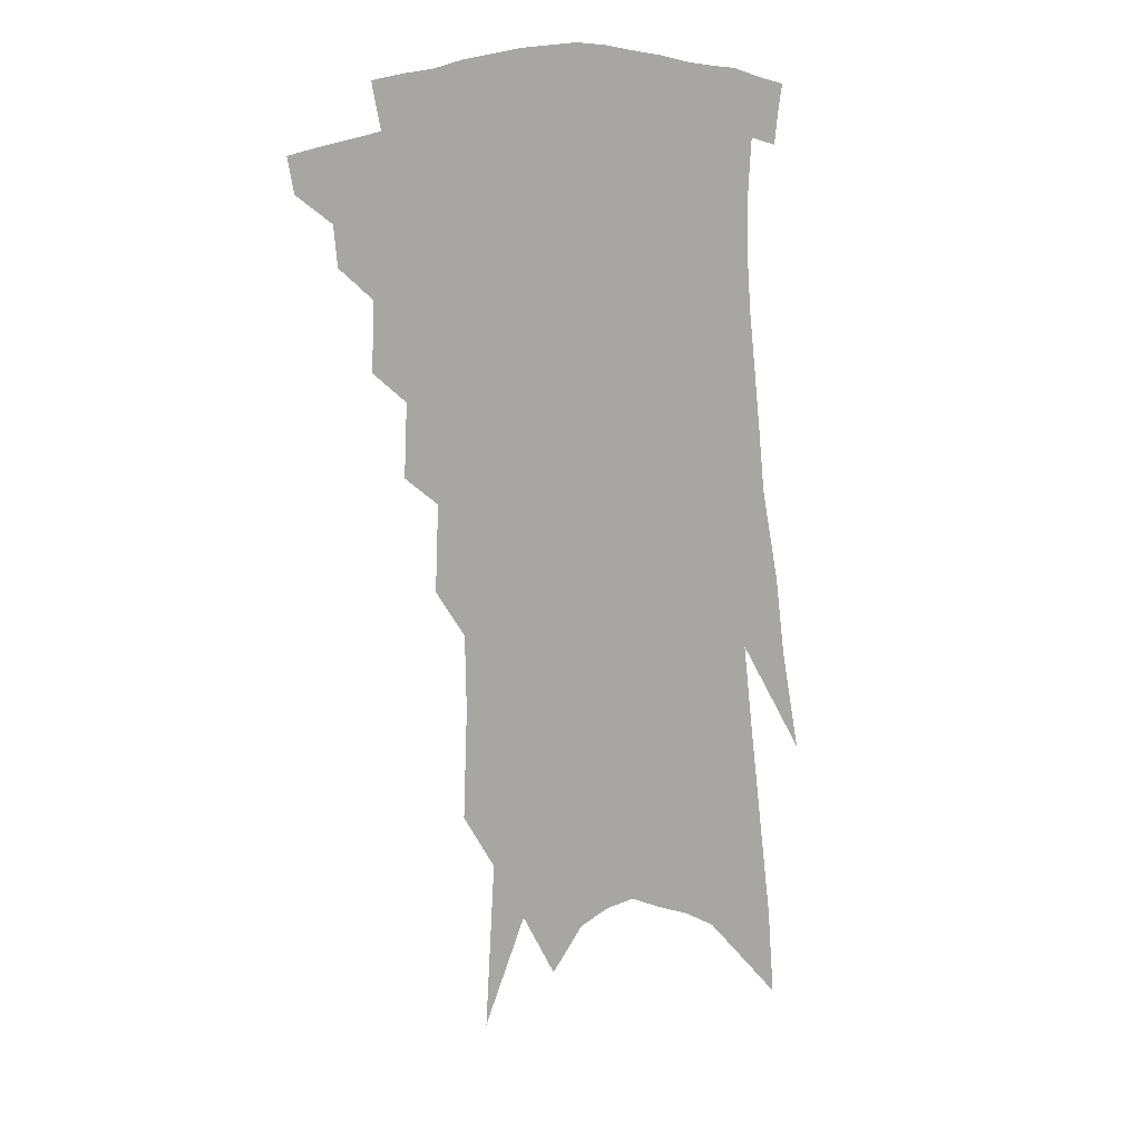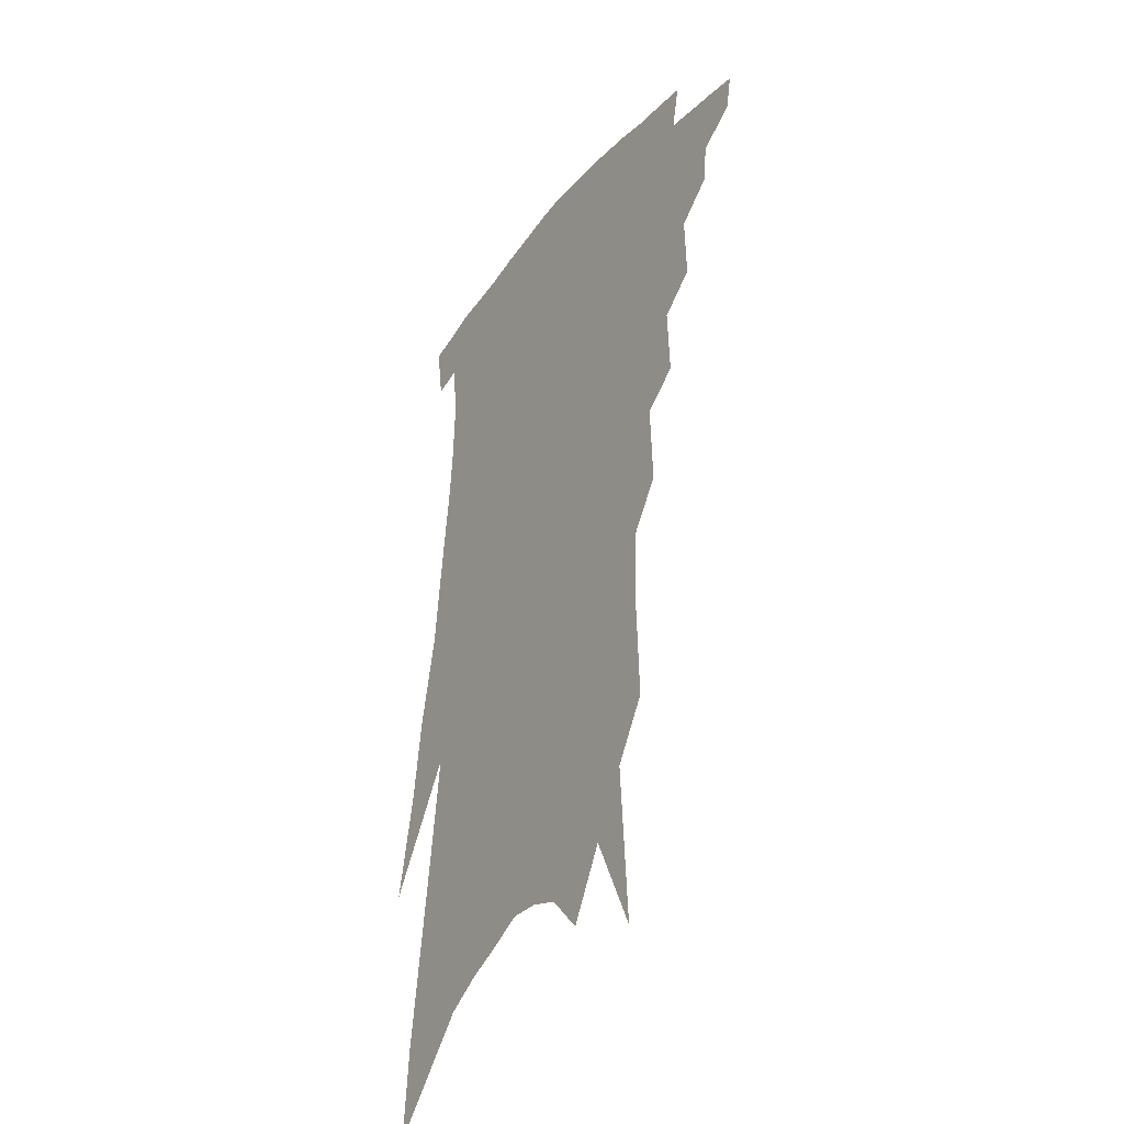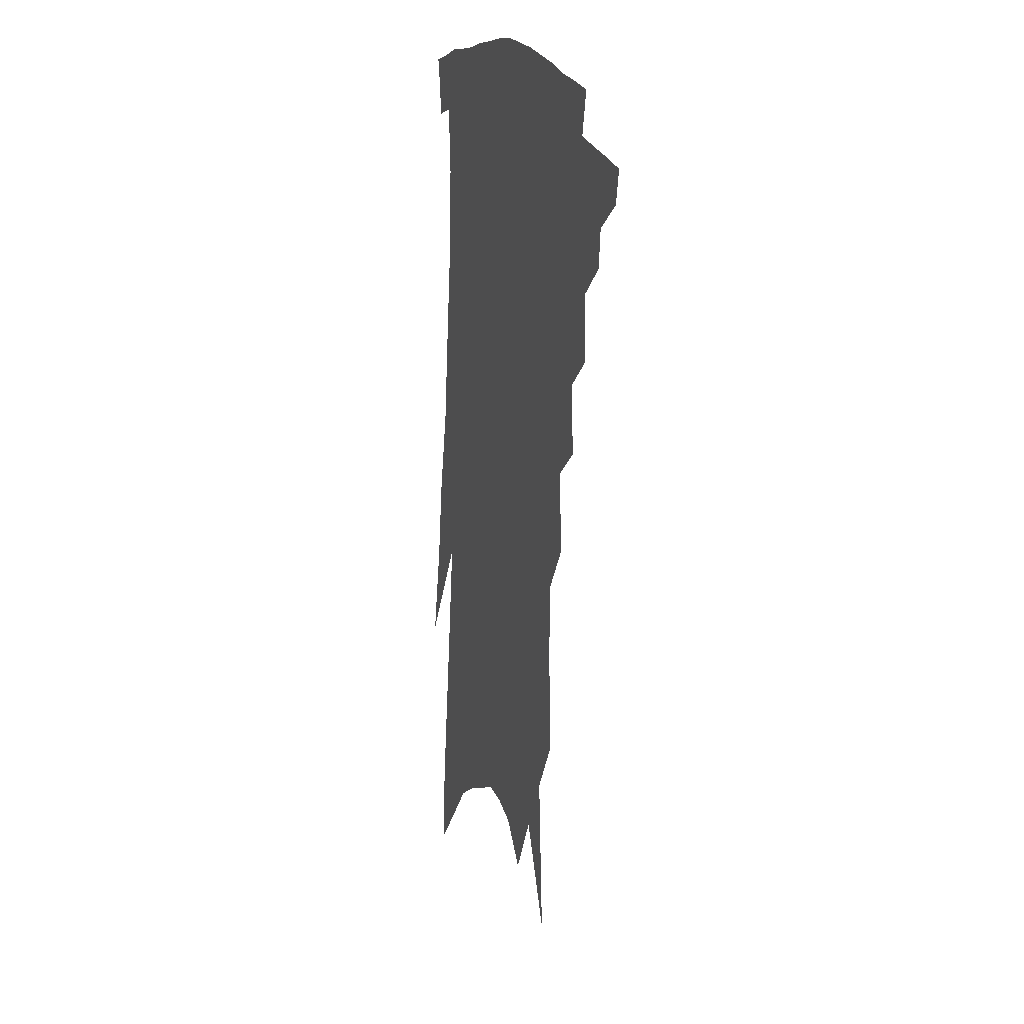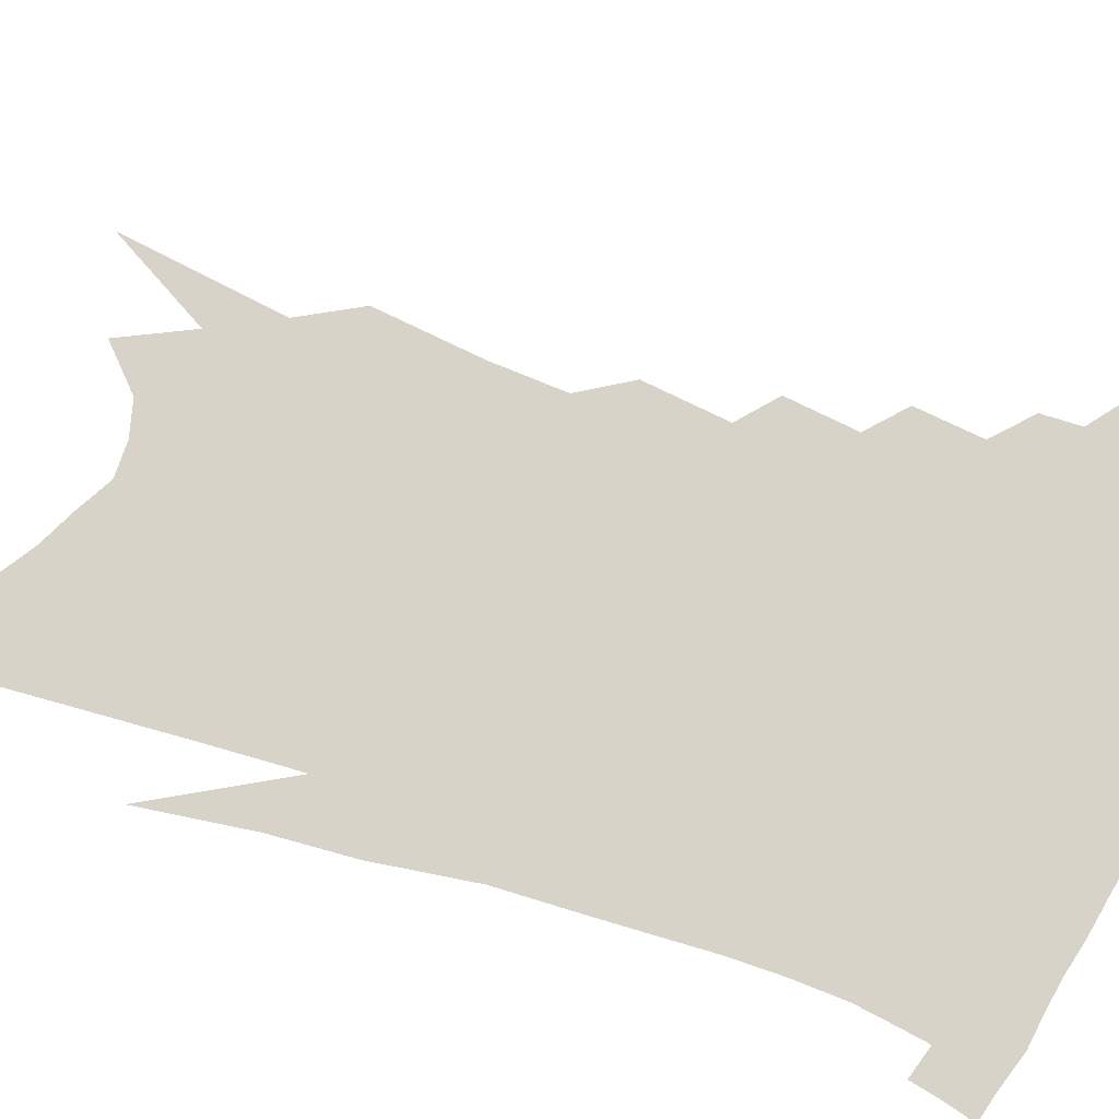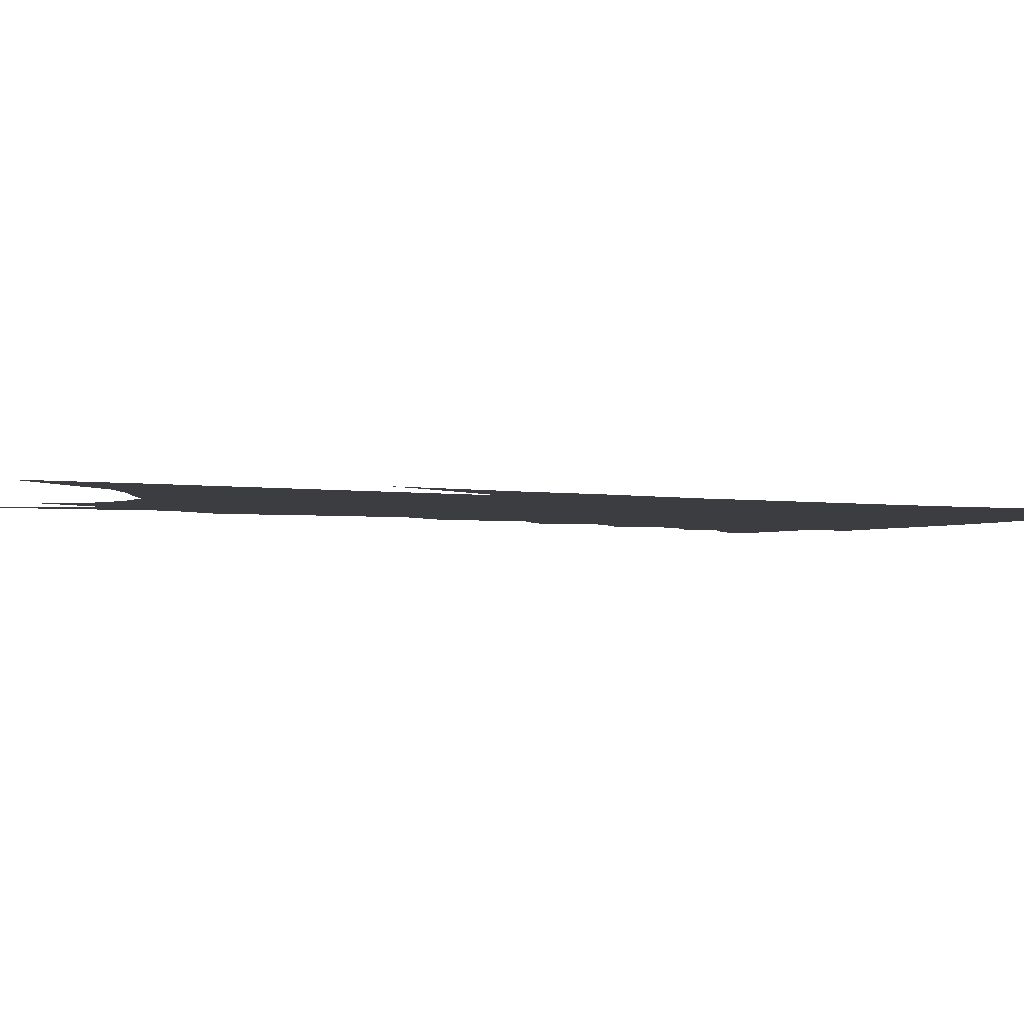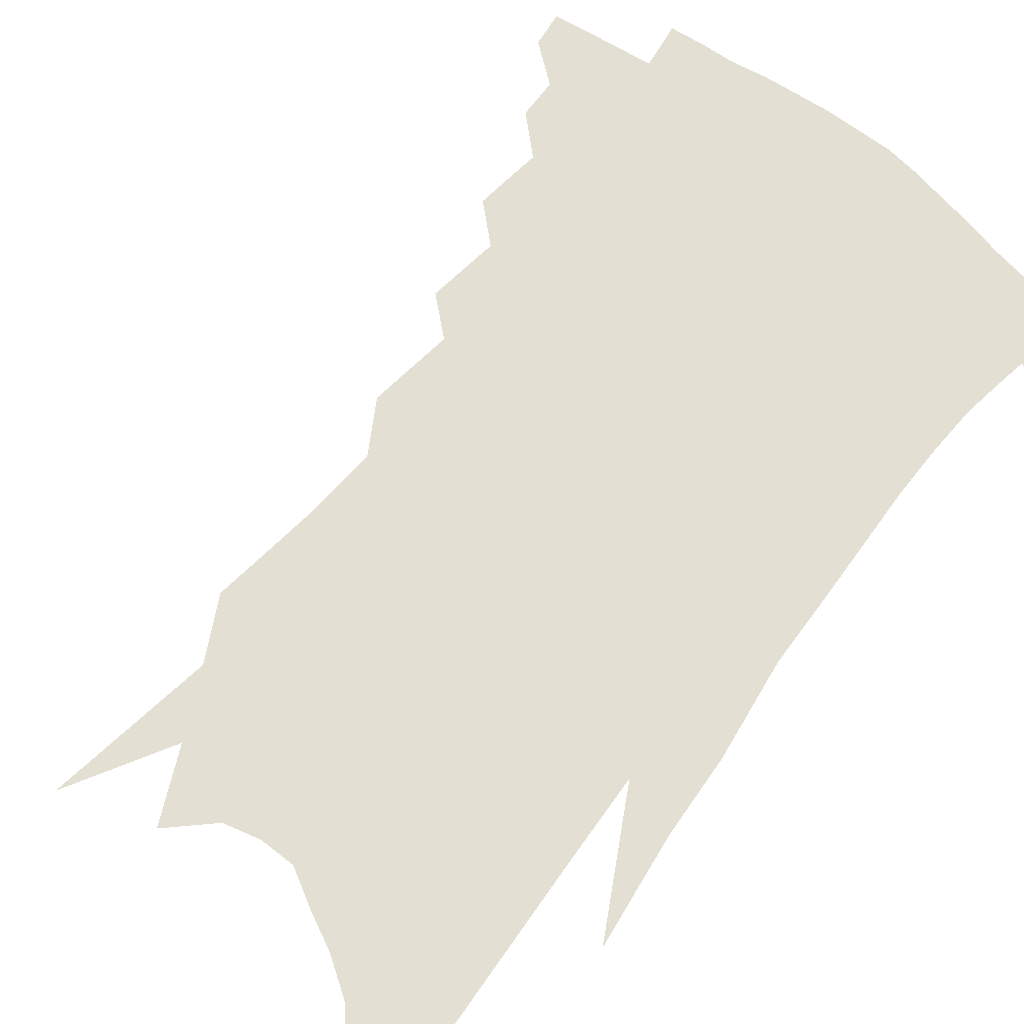
<metadata>
{"format":"obj","ext":"obj","renderer":"f3d","projection":"perspective","resolution":1024,"background":"white","views":[{"elev":11.1,"azim":-39.3,"up":"+Y"},{"elev":-35.5,"azim":-122.1,"up":"+Y"},{"elev":15.3,"azim":-107.8,"up":"+Y"},{"elev":77.1,"azim":113.6,"up":"+Z"},{"elev":-2.8,"azim":66.6,"up":"+Z"},{"elev":66.8,"azim":42.8,"up":"+Z"}]}
</metadata>
<code>
v 495.8 330.2 0
v 493.6 340.6 0
v 509.4 309.9 0
v 508.1 321.8 0
v 506.3 332.4 0
v 503.8 342.8 0
v 520.4 279.9 0
v 521.2 300.4 0
v 520.1 313.3 0
v 518.5 324.2 0
v 516.4 334.5 0
v 514.4 344.9 0
v 531 248.8 0
v 532.1 270.7 0
v 531.4 286.7 0
v 531.6 304.4 0
v 530.3 315.9 0
v 528.6 326.3 0
v 526.9 336.5 0
v 524.7 347 0
v 521.6 360.8 0
v 541.6 214.1 0
v 542.7 240 0
v 541.8 256.7 0
v 543.6 279.8 0
v 542.5 293.3 0
v 541.6 306 0
v 540.4 317.7 0
v 538.8 328.2 0
v 537.1 338.4 0
v 534.9 348.9 0
v 532 362.7 0
v 551.2 143.4 0
v 552.5 176.6 0
v 552 199.4 0
v 553 226.6 0
v 553.5 249.2 0
v 554 269.2 0
v 553.9 285.3 0
v 553.2 297.9 0
v 551.8 308.6 0
v 550.5 319.2 0
v 549 329.6 0
v 547.5 340.3 0
v 545.1 351.8 0
v 542.6 364.1 0
v 559 75.26 0
v 562.4 125.9 0
v 563.2 160 0
v 563.6 189 0
v 563.6 214 0
v 563 232.9 0
v 563.7 256.1 0
v 563.9 273.9 0
v 563.6 288 0
v 562.9 299.6 0
v 562.4 311.3 0
v 561.1 321.4 0
v 559.5 331.5 0
v 558.2 341.9 0
v 555.8 353.4 0
v 552.9 366.8 0
v 573.8 106.8 0
v 573.7 138.4 0
v 574.6 175.8 0
v 574 198.6 0
v 573.6 220.9 0
v 573.4 241.8 0
v 573.3 260 0
v 573.8 278.9 0
v 572.8 289.1 0
v 572.7 302 0
v 572.2 313 0
v 571.4 323.1 0
v 571.2 333.2 0
v 568.6 343.7 0
v 566.6 354.4 0
v 563.3 368.5 0
v 585.7 86.02 0
v 585.5 122.1 0
v 584.9 152.2 0
v 584.5 180.7 0
v 584 206.9 0
v 583.4 227 0
v 583.3 249 0
v 582.9 264.5 0
v 582.9 280.6 0
v 582.4 291.7 0
v 582.5 304.5 0
v 581.7 314.2 0
v 581 323.7 0
v 580.6 334.3 0
v 578.7 344.9 0
v 577.1 355.1 0
v 573.7 370.3 0
v 597.1 98.65 0
v 596 128.4 0
v 595 158.5 0
v 594.2 184.1 0
v 593.4 207.6 0
v 592.7 229.1 0
v 592.3 248.3 0
v 592.2 267.6 0
v 591.9 281.2 0
v 591.7 293.2 0
v 591.7 305.8 0
v 591.1 315 0
v 590.8 325.1 0
v 590.5 335.3 0
v 588.7 346.1 0
v 587 357.1 0
v 584.3 371.3 0
v 607.8 102.3 0
v 606.3 132.7 0
v 605 159.3 0
v 603.7 187.6 0
v 602.8 211.6 0
v 602 231.7 0
v 601.5 252.8 0
v 601.2 267.5 0
v 600.9 280.5 0
v 600.9 294.7 0
v 600.8 306.2 0
v 600.9 316.6 0
v 600.4 326.2 0
v 600 336 0
v 598.8 346.9 0
v 597.5 358.1 0
v 594.8 372.3 0
v 618.5 103.1 0
v 616.5 134.9 0
v 614.9 160.7 0
v 613.2 189.6 0
v 612.1 211.6 0
v 611.2 232.9 0
v 610.5 252.6 0
v 610.2 267.3 0
v 610 282.5 0
v 609.9 295.4 0
v 610 305.9 0
v 610.3 317.4 0
v 610.3 327.3 0
v 609.7 337.2 0
v 608.9 347.4 0
v 608.7 357.7 0
v 605.8 371.7 0
v 630 97.81 0
v 627.1 132.3 0
v 624.9 160.9 0
v 622.8 190.4 0
v 621.5 212.2 0
v 620.4 232.1 0
v 619.6 251.1 0
v 619.3 265.8 0
v 619 280.9 0
v 618.9 293.8 0
v 619.2 305.8 0
v 619.5 316.9 0
v 620 327.7 0
v 620.3 337.1 0
v 620 346.7 0
v 620.2 356.2 0
v 617.2 370.3 0
v 641.5 93.2 0
v 638.2 127.7 0
v 635.2 159 0
v 632.7 187.1 0
v 631.1 209.6 0
v 630.1 228.7 0
v 629.3 246.5 0
v 628.5 263.6 0
v 627.8 280.5 0
v 627.9 292.7 0
v 628.2 306.5 0
v 628.7 317.3 0
v 629.3 327.5 0
v 629.8 337 0
v 630.4 346.4 0
v 630 356.1 0
v 628 369.1 0
v 653.5 86.52 0
v 650.3 118.3 0
v 646.3 152.4 0
v 643.5 180.5 0
v 641.5 203.6 0
v 640.2 223.4 0
v 639.2 241.8 0
v 638.2 259.5 0
v 636.9 278.3 0
v 636.7 292.6 0
v 637 304.5 0
v 637.7 317.2 0
v 638.4 327.1 0
v 639.3 336.8 0
v 640.1 346 0
v 639.7 355.9 0
v 638.9 367.2 0
v 667.6 71.66 0
v 664.2 103.6 0
v 659.2 139.7 0
v 656.3 167.3 0
v 653.4 193.2 0
v 651.4 215 0
v 649.5 235.9 0
v 647.9 255.4 0
v 646.6 273.5 0
v 645.8 289.6 0
v 645.4 305.4 0
v 646.5 315.7 0
v 647.3 326.6 0
v 648.2 336.1 0
v 649.4 345.6 0
v 649 356.1 0
v 649 366.2 0
v 682.3 56.14 0
v 679.8 84.93 0
v 674.9 119.8 0
v 670.4 151.5 0
v 666.7 179.5 0
v 663.7 204 0
v 660.9 226.8 0
v 659.7 245.7 0
v 657.5 265.7 0
v 655.7 284.2 0
v 654.5 301.2 0
v 655.5 312.8 0
v 655.9 325.8 0
v 656.9 335.7 0
v 657.8 345.1 0
v 658.5 355.2 0
v 658.6 365.6 0
v 691.7 141.3 0
v 684.5 175.1 0
v 680.9 200.1 0
v 674.2 230.5 0
v 671.9 250.4 0
v 669.4 270.2 0
v 666.9 289.7 0
v 665.5 306.7 0
v 665 322.5 0
v 665.7 334 0
v 666.5 344.2 0
v 668.5 353.4 0
v 670.4 362.7 0
v 676.5 341.9 0
v 677.8 351.8 0
v 679.5 361 0
f 4 5 1
f 1 5 2
f 5 6 2
f 8 9 3
f 3 9 4
f 9 10 4
f 4 10 5
f 10 11 5
f 5 11 6
f 11 12 6
f 14 15 7
f 7 15 8
f 15 16 8
f 8 16 9
f 16 17 9
f 9 17 10
f 17 18 10
f 10 18 11
f 18 19 11
f 11 19 12
f 19 20 12
f 23 24 13
f 13 24 14
f 24 25 14
f 14 25 15
f 25 26 15
f 15 26 16
f 26 27 16
f 16 27 17
f 27 28 17
f 17 28 18
f 28 29 18
f 18 29 19
f 29 30 19
f 19 30 20
f 30 31 20
f 20 31 21
f 31 32 21
f 35 36 22
f 22 36 23
f 36 37 23
f 23 37 24
f 37 38 24
f 24 38 25
f 38 39 25
f 25 39 26
f 39 40 26
f 26 40 27
f 40 41 27
f 27 41 28
f 41 42 28
f 28 42 29
f 42 43 29
f 29 43 30
f 43 44 30
f 30 44 31
f 44 45 31
f 31 45 32
f 45 46 32
f 48 49 33
f 33 49 34
f 49 50 34
f 34 50 35
f 50 51 35
f 35 51 36
f 51 52 36
f 36 52 37
f 52 53 37
f 37 53 38
f 53 54 38
f 38 54 39
f 54 55 39
f 39 55 40
f 55 56 40
f 40 56 41
f 56 57 41
f 41 57 42
f 57 58 42
f 42 58 43
f 58 59 43
f 43 59 44
f 59 60 44
f 44 60 45
f 60 61 45
f 45 61 46
f 61 62 46
f 47 63 48
f 63 64 48
f 48 64 49
f 64 65 49
f 49 65 50
f 65 66 50
f 50 66 51
f 66 67 51
f 51 67 52
f 67 68 52
f 52 68 53
f 68 69 53
f 53 69 54
f 69 70 54
f 54 70 55
f 70 71 55
f 55 71 56
f 71 72 56
f 56 72 57
f 72 73 57
f 57 73 58
f 73 74 58
f 58 74 59
f 74 75 59
f 59 75 60
f 75 76 60
f 60 76 61
f 76 77 61
f 61 77 62
f 77 78 62
f 79 80 63
f 63 80 64
f 80 81 64
f 64 81 65
f 81 82 65
f 65 82 66
f 82 83 66
f 66 83 67
f 83 84 67
f 67 84 68
f 84 85 68
f 68 85 69
f 85 86 69
f 69 86 70
f 86 87 70
f 70 87 71
f 87 88 71
f 71 88 72
f 88 89 72
f 72 89 73
f 89 90 73
f 73 90 74
f 90 91 74
f 74 91 75
f 91 92 75
f 75 92 76
f 92 93 76
f 76 93 77
f 93 94 77
f 77 94 78
f 94 95 78
f 79 96 80
f 96 97 80
f 80 97 81
f 97 98 81
f 81 98 82
f 98 99 82
f 82 99 83
f 99 100 83
f 83 100 84
f 100 101 84
f 84 101 85
f 101 102 85
f 85 102 86
f 102 103 86
f 86 103 87
f 103 104 87
f 87 104 88
f 104 105 88
f 88 105 89
f 105 106 89
f 89 106 90
f 106 107 90
f 90 107 91
f 107 108 91
f 91 108 92
f 108 109 92
f 92 109 93
f 109 110 93
f 93 110 94
f 110 111 94
f 94 111 95
f 111 112 95
f 96 113 97
f 113 114 97
f 97 114 98
f 114 115 98
f 98 115 99
f 115 116 99
f 99 116 100
f 116 117 100
f 100 117 101
f 117 118 101
f 101 118 102
f 118 119 102
f 102 119 103
f 119 120 103
f 103 120 104
f 120 121 104
f 104 121 105
f 121 122 105
f 105 122 106
f 122 123 106
f 106 123 107
f 123 124 107
f 107 124 108
f 124 125 108
f 108 125 109
f 125 126 109
f 109 126 110
f 126 127 110
f 110 127 111
f 127 128 111
f 111 128 112
f 128 129 112
f 113 130 114
f 130 131 114
f 114 131 115
f 131 132 115
f 115 132 116
f 132 133 116
f 116 133 117
f 133 134 117
f 117 134 118
f 134 135 118
f 118 135 119
f 135 136 119
f 119 136 120
f 136 137 120
f 120 137 121
f 137 138 121
f 121 138 122
f 138 139 122
f 122 139 123
f 139 140 123
f 123 140 124
f 140 141 124
f 124 141 125
f 141 142 125
f 125 142 126
f 142 143 126
f 126 143 127
f 143 144 127
f 127 144 128
f 144 145 128
f 128 145 129
f 145 146 129
f 130 147 131
f 147 148 131
f 131 148 132
f 148 149 132
f 132 149 133
f 149 150 133
f 133 150 134
f 150 151 134
f 134 151 135
f 151 152 135
f 135 152 136
f 152 153 136
f 136 153 137
f 153 154 137
f 137 154 138
f 154 155 138
f 138 155 139
f 155 156 139
f 139 156 140
f 156 157 140
f 140 157 141
f 157 158 141
f 141 158 142
f 158 159 142
f 142 159 143
f 159 160 143
f 143 160 144
f 160 161 144
f 144 161 145
f 161 162 145
f 145 162 146
f 162 163 146
f 147 164 148
f 164 165 148
f 148 165 149
f 165 166 149
f 149 166 150
f 166 167 150
f 150 167 151
f 167 168 151
f 151 168 152
f 168 169 152
f 152 169 153
f 169 170 153
f 153 170 154
f 170 171 154
f 154 171 155
f 171 172 155
f 155 172 156
f 172 173 156
f 156 173 157
f 173 174 157
f 157 174 158
f 174 175 158
f 158 175 159
f 175 176 159
f 159 176 160
f 176 177 160
f 160 177 161
f 177 178 161
f 161 178 162
f 178 179 162
f 162 179 163
f 179 180 163
f 164 181 165
f 181 182 165
f 165 182 166
f 182 183 166
f 166 183 167
f 183 184 167
f 167 184 168
f 184 185 168
f 168 185 169
f 185 186 169
f 169 186 170
f 186 187 170
f 170 187 171
f 187 188 171
f 171 188 172
f 188 189 172
f 172 189 173
f 189 190 173
f 173 190 174
f 190 191 174
f 174 191 175
f 191 192 175
f 175 192 176
f 192 193 176
f 176 193 177
f 193 194 177
f 177 194 178
f 194 195 178
f 178 195 179
f 195 196 179
f 179 196 180
f 196 197 180
f 181 198 182
f 198 199 182
f 182 199 183
f 199 200 183
f 183 200 184
f 200 201 184
f 184 201 185
f 201 202 185
f 185 202 186
f 202 203 186
f 186 203 187
f 203 204 187
f 187 204 188
f 204 205 188
f 188 205 189
f 205 206 189
f 189 206 190
f 206 207 190
f 190 207 191
f 207 208 191
f 191 208 192
f 208 209 192
f 192 209 193
f 209 210 193
f 193 210 194
f 210 211 194
f 194 211 195
f 211 212 195
f 195 212 196
f 212 213 196
f 196 213 197
f 213 214 197
f 198 215 199
f 215 216 199
f 199 216 200
f 216 217 200
f 200 217 201
f 217 218 201
f 201 218 202
f 218 219 202
f 202 219 203
f 219 220 203
f 203 220 204
f 220 221 204
f 204 221 205
f 221 222 205
f 205 222 206
f 222 223 206
f 206 223 207
f 223 224 207
f 207 224 208
f 224 225 208
f 208 225 209
f 225 226 209
f 209 226 210
f 226 227 210
f 210 227 211
f 227 228 211
f 211 228 212
f 228 229 212
f 212 229 213
f 229 230 213
f 213 230 214
f 230 231 214
f 219 232 220
f 232 233 220
f 220 233 221
f 233 234 221
f 221 234 222
f 234 235 222
f 222 235 223
f 235 236 223
f 223 236 224
f 236 237 224
f 224 237 225
f 237 238 225
f 225 238 226
f 238 239 226
f 226 239 227
f 239 240 227
f 227 240 228
f 240 241 228
f 228 241 229
f 241 242 229
f 229 242 230
f 242 243 230
f 230 243 231
f 243 244 231
f 242 245 243
f 245 246 243
f 243 246 244
f 246 247 244

</code>
